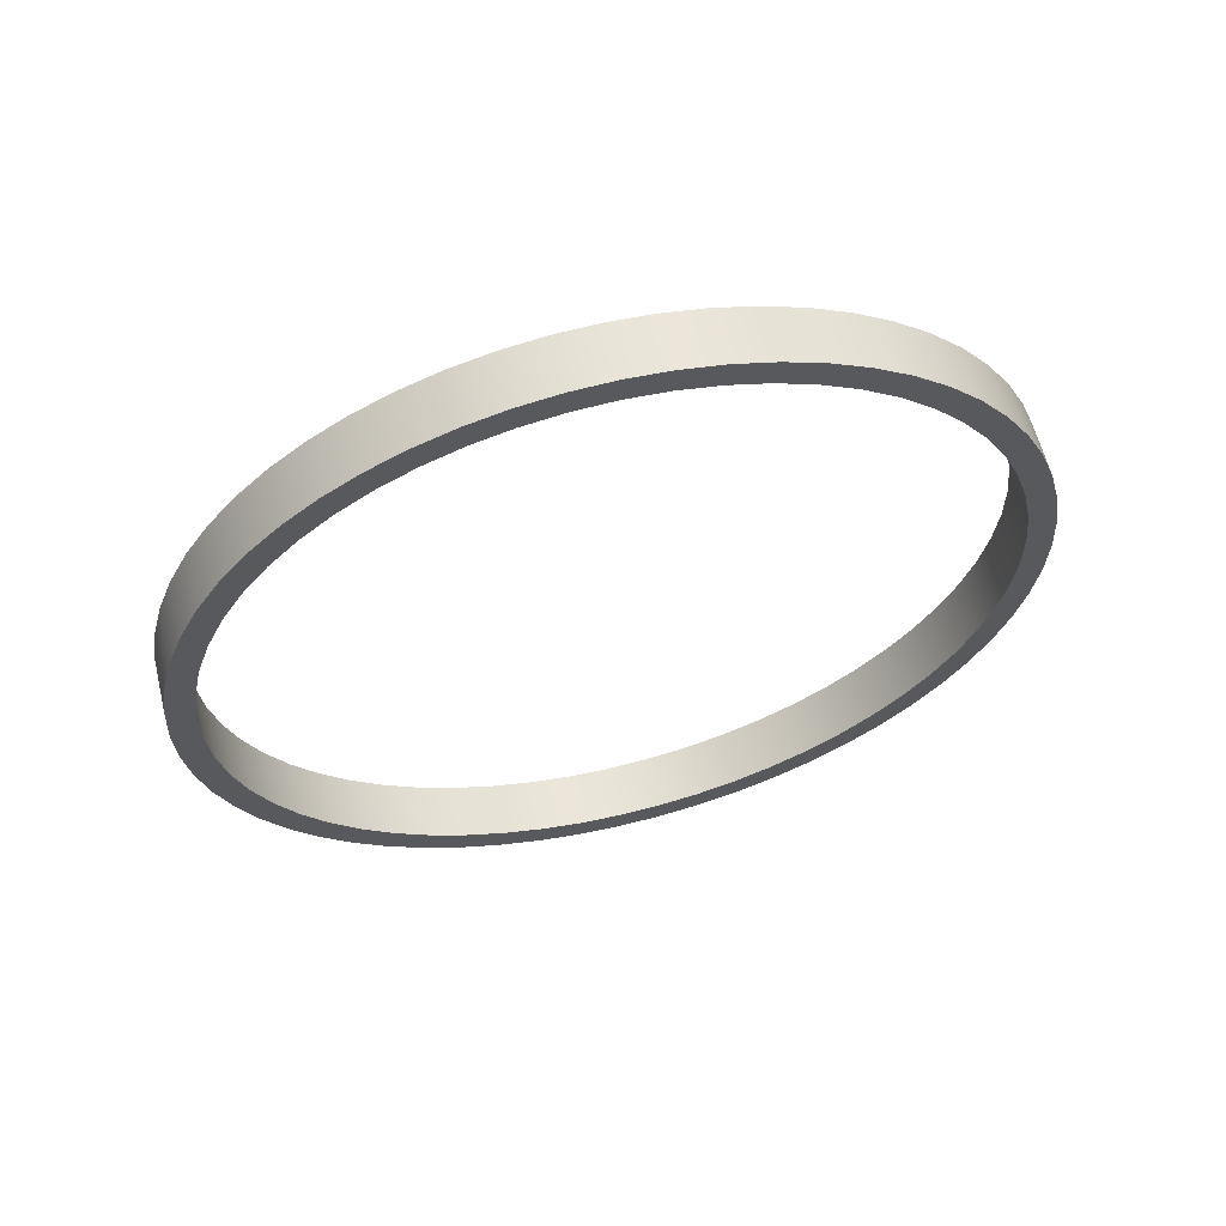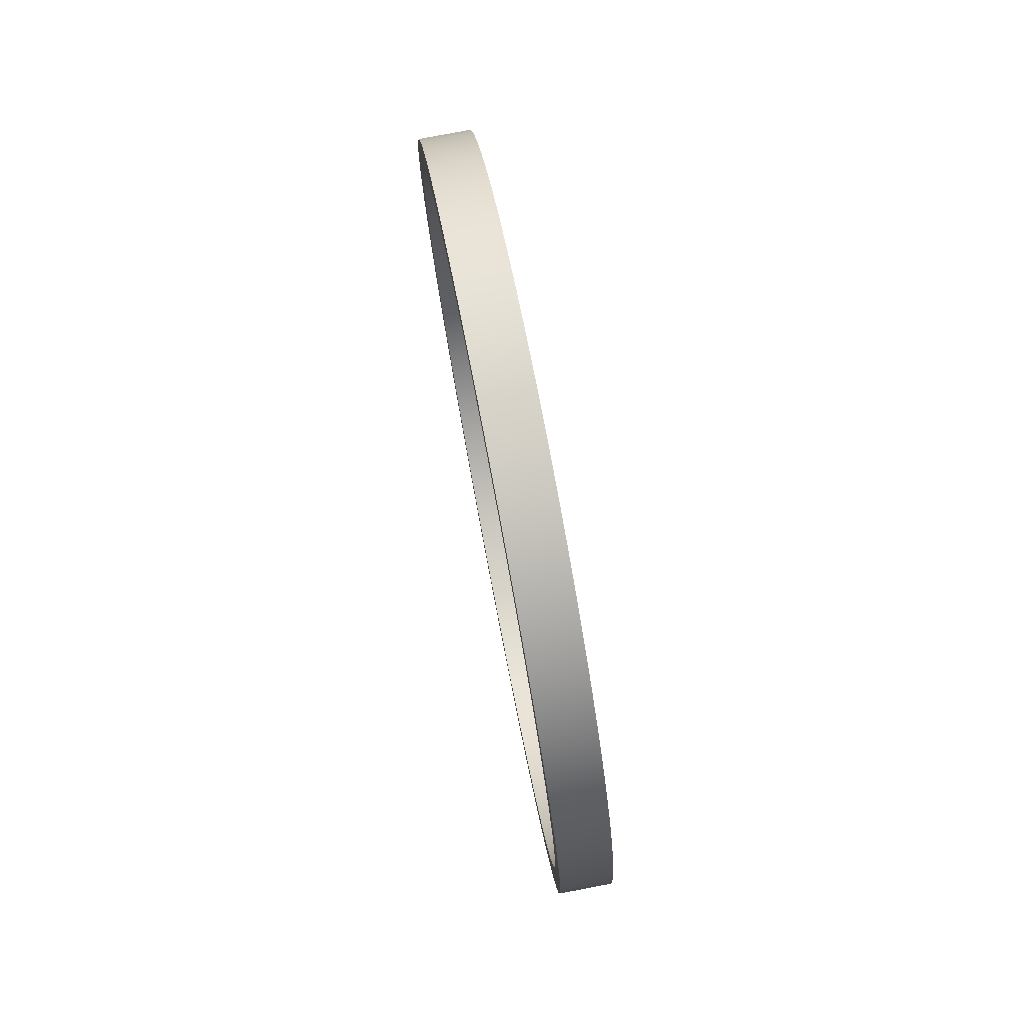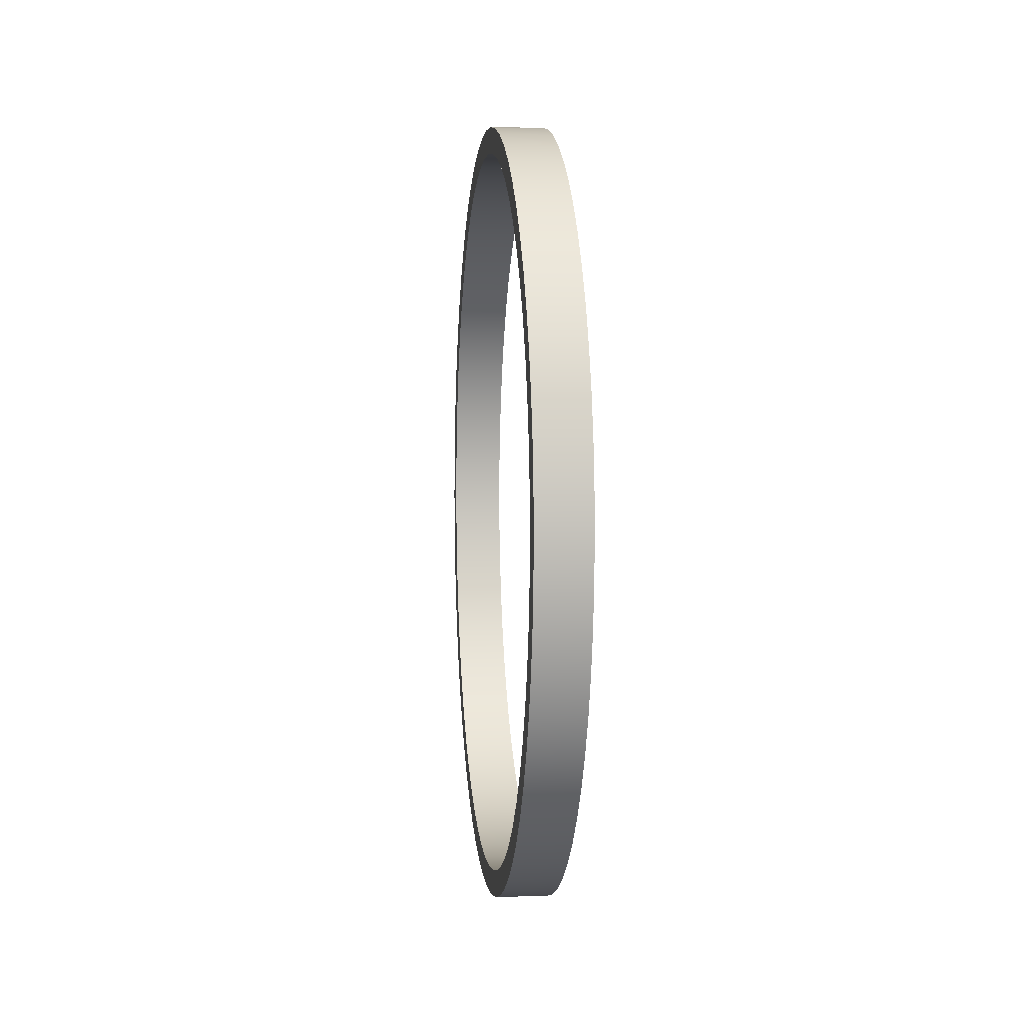
<metadata>
{"format":"obj","ext":"obj","renderer":"f3d","projection":"perspective","resolution":1024,"background":"white","views":[{"elev":60.8,"azim":76.2,"up":"+Z"},{"elev":78.1,"azim":-10.8,"up":"+Z"},{"elev":3.1,"azim":-6.5,"up":"+Y"}]}
</metadata>
<code>
v 0.635 3.228 37.31
v 0.635 2.747 37.28
v 0.635 2.272 37.21
v 0.635 1.808 37.08
v 0.635 1.361 36.9
v 0.635 0.9361 36.67
v 0.635 0.5377 36.4
v 0.635 0.1709 36.09
v 0.635 -0.1601 35.74
v 0.635 -0.4514 35.36
v 0.635 -0.6995 34.95
v 0.635 -0.9016 34.51
v 0.635 -1.055 34.05
v 0.635 -1.159 33.58
v 0.635 -1.211 33.11
v 0.635 -1.211 32.62
v 0.635 -1.159 32.15
v 0.635 -1.055 31.68
v 0.635 -0.9016 31.22
v 0.635 -0.6995 30.78
v 0.635 -0.4514 30.37
v 0.635 -0.1601 29.99
v 0.635 0.1709 29.64
v 0.635 0.5377 29.33
v 0.635 0.9361 29.06
v 0.635 1.361 28.83
v 0.635 1.808 28.65
v 0.635 2.272 28.52
v 0.635 2.747 28.45
v 0.635 3.228 28.42
v 0.635 3.708 28.45
v 0.635 4.183 28.52
v 0.635 4.647 28.65
v 0.635 5.094 28.83
v 0.635 5.519 29.06
v 0.635 5.918 29.33
v 0.635 6.285 29.64
v 0.635 6.616 29.99
v 0.635 6.907 30.37
v 0.635 7.155 30.78
v 0.635 7.357 31.22
v 0.635 7.511 31.68
v 0.635 7.614 32.15
v 0.635 7.666 32.62
v 0.635 7.666 33.11
v 0.635 7.614 33.58
v 0.635 7.511 34.05
v 0.635 7.357 34.51
v 0.635 7.155 34.95
v 0.635 6.907 35.36
v 0.635 6.616 35.74
v 0.635 6.285 36.09
v 0.635 5.918 36.4
v 0.635 5.519 36.67
v 0.635 5.094 36.9
v 0.635 4.647 37.08
v 0.635 4.183 37.21
v 0.635 3.708 37.28
v 0 3.228 37.31
v 0 3.708 37.28
v 0 4.183 37.21
v 0 4.647 37.08
v 0 5.094 36.9
v 0 5.519 36.67
v 0 5.918 36.4
v 0 6.285 36.09
v 0 6.616 35.74
v 0 6.907 35.36
v 0 7.155 34.95
v 0 7.357 34.51
v 0 7.511 34.05
v 0 7.614 33.58
v 0 7.666 33.11
v 0 7.666 32.62
v 0 7.614 32.15
v 0 7.511 31.68
v 0 7.357 31.22
v 0 7.155 30.78
v 0 6.907 30.37
v 0 6.616 29.99
v 0 6.285 29.64
v 0 5.918 29.33
v 0 5.519 29.06
v 0 5.094 28.83
v 0 4.647 28.65
v 0 4.183 28.52
v 0 3.708 28.45
v 0 3.228 28.42
v 0 2.747 28.45
v 0 2.272 28.52
v 0 1.808 28.65
v 0 1.361 28.83
v 0 0.9361 29.06
v 0 0.5377 29.33
v 0 0.1709 29.64
v 0 -0.1601 29.99
v 0 -0.4514 30.37
v 0 -0.6995 30.78
v 0 -0.9016 31.22
v 0 -1.055 31.68
v 0 -1.159 32.15
v 0 -1.211 32.62
v 0 -1.211 33.11
v 0 -1.159 33.58
v 0 -1.055 34.05
v 0 -0.9016 34.51
v 0 -0.6995 34.95
v 0 -0.4514 35.36
v 0 -0.1601 35.74
v 0 0.1709 36.09
v 0 0.5377 36.4
v 0 0.9361 36.67
v 0 1.361 36.9
v 0 1.808 37.08
v 0 2.272 37.21
v 0 2.747 37.28
v 0.635 3.228 37.31
v 0 3.228 37.31
v 0.635 3.228 37.63
v 0.635 3.726 37.6
v 0.635 4.218 37.52
v 0.635 4.699 37.39
v 0.635 5.165 37.22
v 0.635 5.609 36.99
v 0.635 6.027 36.72
v 0.635 6.414 36.4
v 0.635 6.767 36.05
v 0.635 7.081 35.66
v 0.635 7.352 35.25
v 0.635 7.578 34.8
v 0.635 7.757 34.34
v 0.635 7.886 33.86
v 0.635 7.964 33.36
v 0.635 7.99 32.87
v 0.635 7.964 32.37
v 0.635 7.886 31.88
v 0.635 7.757 31.39
v 0.635 7.578 30.93
v 0.635 7.352 30.48
v 0.635 7.081 30.07
v 0.635 6.767 29.68
v 0.635 6.414 29.33
v 0.635 6.027 29.01
v 0.635 5.609 28.74
v 0.635 5.165 28.51
v 0.635 4.699 28.34
v 0.635 4.218 28.21
v 0.635 3.726 28.13
v 0.635 3.228 28.1
v 0.635 2.73 28.13
v 0.635 2.238 28.21
v 0.635 1.756 28.34
v 0.635 1.291 28.51
v 0.635 0.8465 28.74
v 0.635 0.4284 29.01
v 0.635 0.04098 29.33
v 0.635 -0.3115 29.68
v 0.635 -0.6252 30.07
v 0.635 -0.8967 30.48
v 0.635 -1.123 30.93
v 0.635 -1.302 31.39
v 0.635 -1.431 31.88
v 0.635 -1.509 32.37
v 0.635 -1.535 32.87
v 0.635 -1.509 33.36
v 0.635 -1.431 33.86
v 0.635 -1.302 34.34
v 0.635 -1.123 34.8
v 0.635 -0.8967 35.25
v 0.635 -0.6252 35.66
v 0.635 -0.3115 36.05
v 0.635 0.04098 36.4
v 0.635 0.4284 36.72
v 0.635 0.8465 36.99
v 0.635 1.291 37.22
v 0.635 1.756 37.39
v 0.635 2.238 37.52
v 0.635 2.73 37.6
v 0 3.228 37.63
v 0 2.73 37.6
v 0 2.238 37.52
v 0 1.756 37.39
v 0 1.291 37.22
v 0 0.8465 36.99
v 0 0.4284 36.72
v 0 0.04098 36.4
v 0 -0.3115 36.05
v 0 -0.6252 35.66
v 0 -0.8967 35.25
v 0 -1.123 34.8
v 0 -1.302 34.34
v 0 -1.431 33.86
v 0 -1.509 33.36
v 0 -1.535 32.87
v 0 -1.509 32.37
v 0 -1.431 31.88
v 0 -1.302 31.39
v 0 -1.123 30.93
v 0 -0.8967 30.48
v 0 -0.6252 30.07
v 0 -0.3115 29.68
v 0 0.04098 29.33
v 0 0.4284 29.01
v 0 0.8465 28.74
v 0 1.291 28.51
v 0 1.756 28.34
v 0 2.238 28.21
v 0 2.73 28.13
v 0 3.228 28.1
v 0 3.726 28.13
v 0 4.218 28.21
v 0 4.699 28.34
v 0 5.165 28.51
v 0 5.609 28.74
v 0 6.027 29.01
v 0 6.414 29.33
v 0 6.767 29.68
v 0 7.081 30.07
v 0 7.352 30.48
v 0 7.578 30.93
v 0 7.757 31.39
v 0 7.886 31.88
v 0 7.964 32.37
v 0 7.99 32.87
v 0 7.964 33.36
v 0 7.886 33.86
v 0 7.757 34.34
v 0 7.578 34.8
v 0 7.352 35.25
v 0 7.081 35.66
v 0 6.767 36.05
v 0 6.414 36.4
v 0 6.027 36.72
v 0 5.609 36.99
v 0 5.165 37.22
v 0 4.699 37.39
v 0 4.218 37.52
v 0 3.726 37.6
v 0 3.228 37.63
v 0.635 3.228 37.63
v 0.635 3.228 37.31
v 0.635 3.708 37.28
v 0.635 4.183 37.21
v 0.635 4.647 37.08
v 0.635 5.094 36.9
v 0.635 5.519 36.67
v 0.635 5.918 36.4
v 0.635 6.285 36.09
v 0.635 6.616 35.74
v 0.635 6.907 35.36
v 0.635 7.155 34.95
v 0.635 7.357 34.51
v 0.635 7.511 34.05
v 0.635 7.614 33.58
v 0.635 7.666 33.11
v 0.635 7.666 32.62
v 0.635 7.614 32.15
v 0.635 7.511 31.68
v 0.635 7.357 31.22
v 0.635 7.155 30.78
v 0.635 6.907 30.37
v 0.635 6.616 29.99
v 0.635 6.285 29.64
v 0.635 5.918 29.33
v 0.635 5.519 29.06
v 0.635 5.094 28.83
v 0.635 4.647 28.65
v 0.635 4.183 28.52
v 0.635 3.708 28.45
v 0.635 3.228 28.42
v 0.635 2.747 28.45
v 0.635 2.272 28.52
v 0.635 1.808 28.65
v 0.635 1.361 28.83
v 0.635 0.9361 29.06
v 0.635 0.5377 29.33
v 0.635 0.1709 29.64
v 0.635 -0.1601 29.99
v 0.635 -0.4514 30.37
v 0.635 -0.6995 30.78
v 0.635 -0.9016 31.22
v 0.635 -1.055 31.68
v 0.635 -1.159 32.15
v 0.635 -1.211 32.62
v 0.635 -1.211 33.11
v 0.635 -1.159 33.58
v 0.635 -1.055 34.05
v 0.635 -0.9016 34.51
v 0.635 -0.6995 34.95
v 0.635 -0.4514 35.36
v 0.635 -0.1601 35.74
v 0.635 0.1709 36.09
v 0.635 0.5377 36.4
v 0.635 0.9361 36.67
v 0.635 1.361 36.9
v 0.635 1.808 37.08
v 0.635 2.272 37.21
v 0.635 2.747 37.28
v 0.635 3.228 37.63
v 0.635 2.73 37.6
v 0.635 2.238 37.52
v 0.635 1.756 37.39
v 0.635 1.291 37.22
v 0.635 0.8465 36.99
v 0.635 0.4284 36.72
v 0.635 0.04098 36.4
v 0.635 -0.3115 36.05
v 0.635 -0.6252 35.66
v 0.635 -0.8967 35.25
v 0.635 -1.123 34.8
v 0.635 -1.302 34.34
v 0.635 -1.431 33.86
v 0.635 -1.509 33.36
v 0.635 -1.535 32.87
v 0.635 -1.509 32.37
v 0.635 -1.431 31.88
v 0.635 -1.302 31.39
v 0.635 -1.123 30.93
v 0.635 -0.8967 30.48
v 0.635 -0.6252 30.07
v 0.635 -0.3115 29.68
v 0.635 0.04098 29.33
v 0.635 0.4284 29.01
v 0.635 0.8465 28.74
v 0.635 1.291 28.51
v 0.635 1.756 28.34
v 0.635 2.238 28.21
v 0.635 2.73 28.13
v 0.635 3.228 28.1
v 0.635 3.726 28.13
v 0.635 4.218 28.21
v 0.635 4.699 28.34
v 0.635 5.165 28.51
v 0.635 5.609 28.74
v 0.635 6.027 29.01
v 0.635 6.414 29.33
v 0.635 6.767 29.68
v 0.635 7.081 30.07
v 0.635 7.352 30.48
v 0.635 7.578 30.93
v 0.635 7.757 31.39
v 0.635 7.886 31.88
v 0.635 7.964 32.37
v 0.635 7.99 32.87
v 0.635 7.964 33.36
v 0.635 7.886 33.86
v 0.635 7.757 34.34
v 0.635 7.578 34.8
v 0.635 7.352 35.25
v 0.635 7.081 35.66
v 0.635 6.767 36.05
v 0.635 6.414 36.4
v 0.635 6.027 36.72
v 0.635 5.609 36.99
v 0.635 5.165 37.22
v 0.635 4.699 37.39
v 0.635 4.218 37.52
v 0.635 3.726 37.6
v 0 3.228 37.31
v 0 2.747 37.28
v 0 2.272 37.21
v 0 1.808 37.08
v 0 1.361 36.9
v 0 0.9361 36.67
v 0 0.5377 36.4
v 0 0.1709 36.09
v 0 -0.1601 35.74
v 0 -0.4514 35.36
v 0 -0.6995 34.95
v 0 -0.9016 34.51
v 0 -1.055 34.05
v 0 -1.159 33.58
v 0 -1.211 33.11
v 0 -1.211 32.62
v 0 -1.159 32.15
v 0 -1.055 31.68
v 0 -0.9016 31.22
v 0 -0.6995 30.78
v 0 -0.4514 30.37
v 0 -0.1601 29.99
v 0 0.1709 29.64
v 0 0.5377 29.33
v 0 0.9361 29.06
v 0 1.361 28.83
v 0 1.808 28.65
v 0 2.272 28.52
v 0 2.747 28.45
v 0 3.228 28.42
v 0 3.708 28.45
v 0 4.183 28.52
v 0 4.647 28.65
v 0 5.094 28.83
v 0 5.519 29.06
v 0 5.918 29.33
v 0 6.285 29.64
v 0 6.616 29.99
v 0 6.907 30.37
v 0 7.155 30.78
v 0 7.357 31.22
v 0 7.511 31.68
v 0 7.614 32.15
v 0 7.666 32.62
v 0 7.666 33.11
v 0 7.614 33.58
v 0 7.511 34.05
v 0 7.357 34.51
v 0 7.155 34.95
v 0 6.907 35.36
v 0 6.616 35.74
v 0 6.285 36.09
v 0 5.918 36.4
v 0 5.519 36.67
v 0 5.094 36.9
v 0 4.647 37.08
v 0 4.183 37.21
v 0 3.708 37.28
v 0 3.228 37.63
v 0 3.726 37.6
v 0 4.218 37.52
v 0 4.699 37.39
v 0 5.165 37.22
v 0 5.609 36.99
v 0 6.027 36.72
v 0 6.414 36.4
v 0 6.767 36.05
v 0 7.081 35.66
v 0 7.352 35.25
v 0 7.578 34.8
v 0 7.757 34.34
v 0 7.886 33.86
v 0 7.964 33.36
v 0 7.99 32.87
v 0 7.964 32.37
v 0 7.886 31.88
v 0 7.757 31.39
v 0 7.578 30.93
v 0 7.352 30.48
v 0 7.081 30.07
v 0 6.767 29.68
v 0 6.414 29.33
v 0 6.027 29.01
v 0 5.609 28.74
v 0 5.165 28.51
v 0 4.699 28.34
v 0 4.218 28.21
v 0 3.726 28.13
v 0 3.228 28.1
v 0 2.73 28.13
v 0 2.238 28.21
v 0 1.756 28.34
v 0 1.291 28.51
v 0 0.8465 28.74
v 0 0.4284 29.01
v 0 0.04098 29.33
v 0 -0.3115 29.68
v 0 -0.6252 30.07
v 0 -0.8967 30.48
v 0 -1.123 30.93
v 0 -1.302 31.39
v 0 -1.431 31.88
v 0 -1.509 32.37
v 0 -1.535 32.87
v 0 -1.509 33.36
v 0 -1.431 33.86
v 0 -1.302 34.34
v 0 -1.123 34.8
v 0 -0.8967 35.25
v 0 -0.6252 35.66
v 0 -0.3115 36.05
v 0 0.04098 36.4
v 0 0.4284 36.72
v 0 0.8465 36.99
v 0 1.291 37.22
v 0 1.756 37.39
v 0 2.238 37.52
v 0 2.73 37.6
g dc20c024-e387-11ea-8d69-54bf646e7e1f
f 2 116 1
f 1 116 118
f 117 59 58
f 58 59 60
f 58 60 57
f 57 60 61
f 57 61 56
f 56 61 62
f 56 62 55
f 55 62 63
f 55 63 54
f 54 63 64
f 54 64 53
f 53 64 65
f 53 65 52
f 52 65 66
f 52 66 51
f 51 66 67
f 51 67 50
f 50 67 68
f 50 68 49
f 49 68 69
f 49 69 48
f 48 69 70
f 48 70 47
f 47 70 71
f 47 71 46
f 46 71 72
f 46 72 45
f 45 72 73
f 45 73 44
f 44 73 74
f 44 74 43
f 43 74 75
f 43 75 42
f 42 75 76
f 42 76 41
f 41 76 77
f 41 77 40
f 40 77 78
f 40 78 39
f 39 78 79
f 39 79 38
f 38 79 80
f 38 80 37
f 37 80 81
f 37 81 36
f 36 81 82
f 36 82 35
f 35 82 83
f 35 83 34
f 34 83 84
f 34 84 33
f 33 84 85
f 33 85 32
f 32 85 86
f 32 86 31
f 31 86 87
f 31 87 30
f 30 87 88
f 30 88 29
f 29 88 89
f 29 89 28
f 28 89 90
f 28 90 27
f 27 90 91
f 27 91 26
f 26 91 92
f 26 92 25
f 25 92 93
f 25 93 24
f 24 93 94
f 24 94 23
f 23 94 95
f 23 95 22
f 22 95 96
f 22 96 21
f 21 96 97
f 21 97 20
f 20 97 98
f 20 98 19
f 19 98 99
f 19 99 18
f 18 99 100
f 18 100 17
f 17 100 101
f 17 101 16
f 16 101 102
f 16 102 15
f 15 102 103
f 15 103 14
f 14 103 104
f 14 104 13
f 13 104 105
f 13 105 12
f 12 105 106
f 12 106 11
f 11 106 107
f 11 107 10
f 10 107 108
f 10 108 9
f 9 108 109
f 9 109 8
f 8 109 110
f 8 110 7
f 7 110 111
f 7 111 6
f 6 111 112
f 6 112 5
f 5 112 113
f 5 113 4
f 4 113 114
f 4 114 3
f 3 114 115
f 3 115 2
f 2 115 116
g dc21f8cc-e387-11ea-922f-54bf646e7e1f
f 120 238 119
f 119 238 239
f 240 179 178
f 178 179 180
f 178 180 177
f 177 180 181
f 177 181 176
f 176 181 182
f 176 182 175
f 175 182 183
f 175 183 174
f 174 183 184
f 174 184 173
f 173 184 185
f 173 185 172
f 172 185 186
f 172 186 171
f 171 186 187
f 171 187 170
f 170 187 188
f 170 188 169
f 169 188 189
f 169 189 168
f 168 189 190
f 168 190 167
f 167 190 191
f 167 191 166
f 166 191 192
f 166 192 165
f 165 192 193
f 165 193 164
f 164 193 194
f 164 194 163
f 163 194 195
f 163 195 162
f 162 195 196
f 162 196 161
f 161 196 197
f 161 197 160
f 160 197 198
f 160 198 159
f 159 198 199
f 159 199 158
f 158 199 200
f 158 200 157
f 157 200 201
f 157 201 156
f 156 201 202
f 156 202 155
f 155 202 203
f 155 203 154
f 154 203 204
f 154 204 153
f 153 204 205
f 153 205 152
f 152 205 206
f 152 206 151
f 151 206 207
f 151 207 150
f 150 207 208
f 150 208 149
f 149 208 209
f 149 209 148
f 148 209 210
f 148 210 147
f 147 210 211
f 147 211 146
f 146 211 212
f 146 212 145
f 145 212 213
f 145 213 144
f 144 213 214
f 144 214 143
f 143 214 215
f 143 215 142
f 142 215 216
f 142 216 141
f 141 216 217
f 141 217 140
f 140 217 218
f 140 218 139
f 139 218 219
f 139 219 138
f 138 219 220
f 138 220 137
f 137 220 221
f 137 221 136
f 136 221 222
f 136 222 135
f 135 222 223
f 135 223 134
f 134 223 224
f 134 224 133
f 133 224 225
f 133 225 132
f 132 225 226
f 132 226 131
f 131 226 227
f 131 227 130
f 130 227 228
f 130 228 129
f 129 228 229
f 129 229 128
f 128 229 230
f 128 230 127
f 127 230 231
f 127 231 126
f 126 231 232
f 126 232 125
f 125 232 233
f 125 233 124
f 124 233 234
f 124 234 123
f 123 234 235
f 123 235 122
f 122 235 236
f 122 236 121
f 121 236 237
f 121 237 120
f 120 237 238
g dc22e34c-e387-11ea-8245-54bf646e7e1f
f 242 358 241
f 241 358 299
f 241 299 300
f 358 242 357
f 357 242 243
f 357 243 356
f 356 243 244
f 356 244 355
f 355 244 245
f 355 245 354
f 354 245 246
f 354 246 353
f 353 246 247
f 353 247 352
f 352 247 248
f 352 248 351
f 351 248 249
f 351 249 350
f 350 249 250
f 350 250 349
f 349 250 251
f 349 251 348
f 348 251 252
f 348 252 347
f 347 252 253
f 347 253 346
f 346 253 254
f 346 254 345
f 345 254 255
f 345 255 344
f 344 255 256
f 344 256 343
f 343 256 257
f 343 257 342
f 342 257 258
f 342 258 341
f 341 258 259
f 341 259 340
f 340 259 260
f 340 260 339
f 339 260 261
f 339 261 338
f 338 261 262
f 338 262 337
f 337 262 263
f 337 263 336
f 336 263 264
f 336 264 335
f 335 264 265
f 335 265 334
f 334 265 266
f 334 266 333
f 333 266 267
f 333 267 332
f 332 267 268
f 332 268 331
f 331 268 269
f 331 269 330
f 330 269 270
f 330 270 329
f 329 270 328
f 328 270 271
f 328 271 327
f 327 271 272
f 327 272 326
f 326 272 273
f 326 273 325
f 325 273 274
f 325 274 324
f 324 274 275
f 324 275 323
f 323 275 276
f 323 276 322
f 322 276 277
f 322 277 321
f 321 277 278
f 321 278 320
f 320 278 279
f 320 279 319
f 319 279 280
f 319 280 318
f 318 280 281
f 318 281 317
f 317 281 282
f 317 282 316
f 316 282 283
f 316 283 315
f 315 283 284
f 315 284 314
f 314 284 285
f 314 285 313
f 313 285 286
f 313 286 312
f 312 286 287
f 312 287 311
f 311 287 288
f 311 288 310
f 310 288 289
f 310 289 309
f 309 289 290
f 309 290 308
f 308 290 291
f 308 291 307
f 307 291 292
f 307 292 306
f 306 292 293
f 306 293 305
f 305 293 294
f 305 294 304
f 304 294 295
f 304 295 303
f 303 295 296
f 303 296 302
f 302 296 297
f 302 297 301
f 301 297 298
f 301 298 300
f 300 298 241
g dc241b90-e387-11ea-8fbf-54bf646e7e1f
f 360 476 359
f 359 476 417
f 359 417 418
f 476 360 475
f 475 360 361
f 475 361 474
f 474 361 362
f 474 362 473
f 473 362 363
f 473 363 472
f 472 363 364
f 472 364 471
f 471 364 365
f 471 365 470
f 470 365 366
f 470 366 469
f 469 366 367
f 469 367 468
f 468 367 368
f 468 368 467
f 467 368 369
f 467 369 466
f 466 369 370
f 466 370 465
f 465 370 371
f 465 371 464
f 464 371 372
f 464 372 463
f 463 372 373
f 463 373 462
f 462 373 374
f 462 374 461
f 461 374 375
f 461 375 460
f 460 375 376
f 460 376 459
f 459 376 377
f 459 377 458
f 458 377 378
f 458 378 457
f 457 378 379
f 457 379 456
f 456 379 380
f 456 380 455
f 455 380 381
f 455 381 454
f 454 381 382
f 454 382 453
f 453 382 383
f 453 383 452
f 452 383 384
f 452 384 451
f 451 384 385
f 451 385 450
f 450 385 386
f 450 386 449
f 449 386 387
f 449 387 448
f 448 387 388
f 448 388 447
f 447 388 446
f 446 388 389
f 446 389 445
f 445 389 390
f 445 390 444
f 444 390 391
f 444 391 443
f 443 391 392
f 443 392 442
f 442 392 393
f 442 393 441
f 441 393 394
f 441 394 440
f 440 394 395
f 440 395 439
f 439 395 396
f 439 396 438
f 438 396 397
f 438 397 437
f 437 397 398
f 437 398 436
f 436 398 399
f 436 399 435
f 435 399 400
f 435 400 434
f 434 400 401
f 434 401 433
f 433 401 402
f 433 402 432
f 432 402 403
f 432 403 431
f 431 403 404
f 431 404 430
f 430 404 405
f 430 405 429
f 429 405 406
f 429 406 428
f 428 406 407
f 428 407 427
f 427 407 408
f 427 408 426
f 426 408 409
f 426 409 425
f 425 409 410
f 425 410 424
f 424 410 411
f 424 411 423
f 423 411 412
f 423 412 422
f 422 412 413
f 422 413 421
f 421 413 414
f 421 414 420
f 420 414 415
f 420 415 419
f 419 415 416
f 419 416 418
f 418 416 359

</code>
